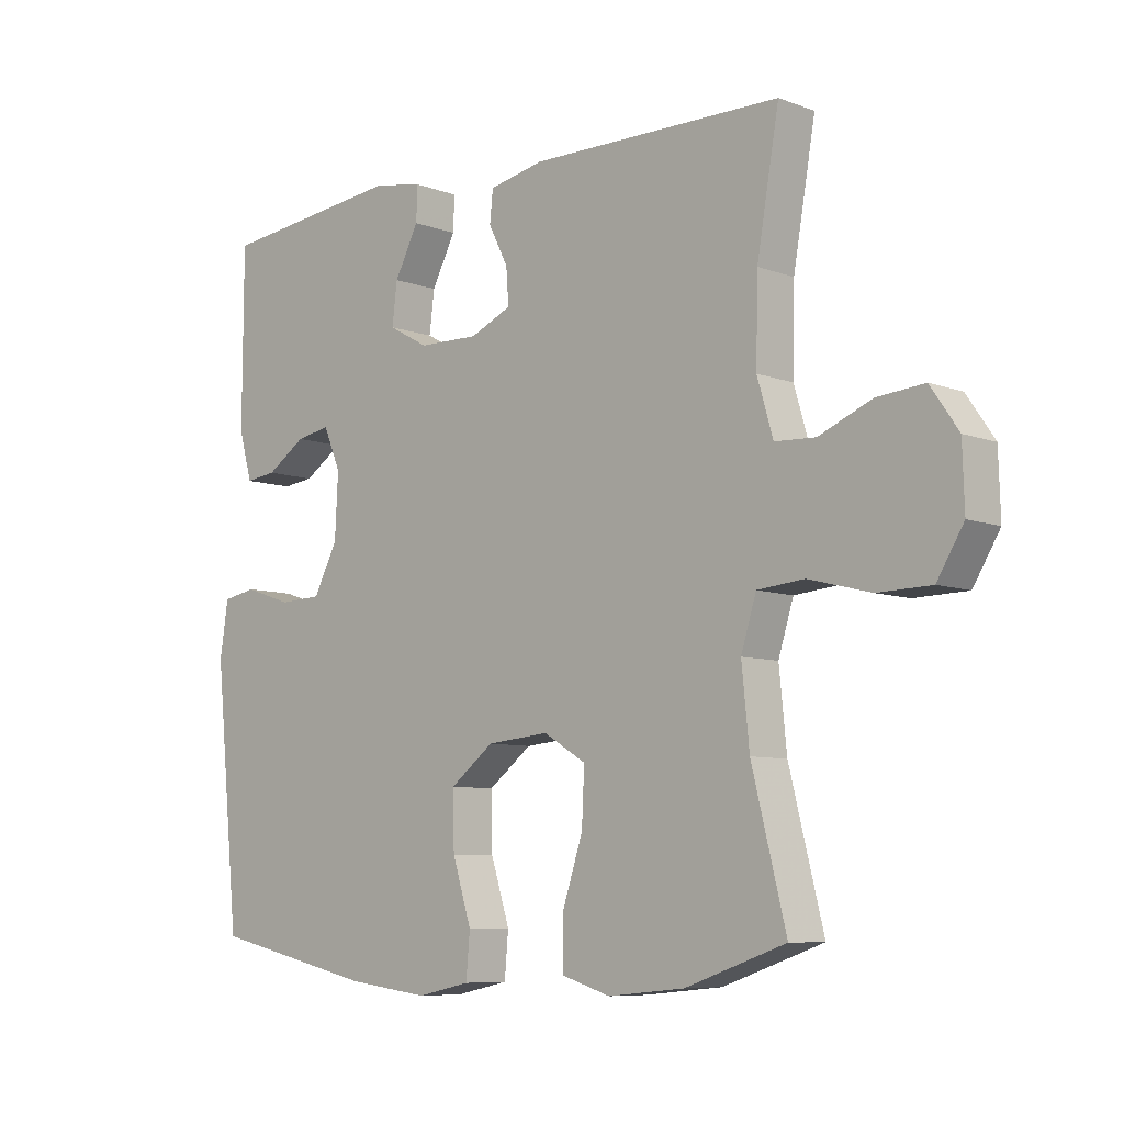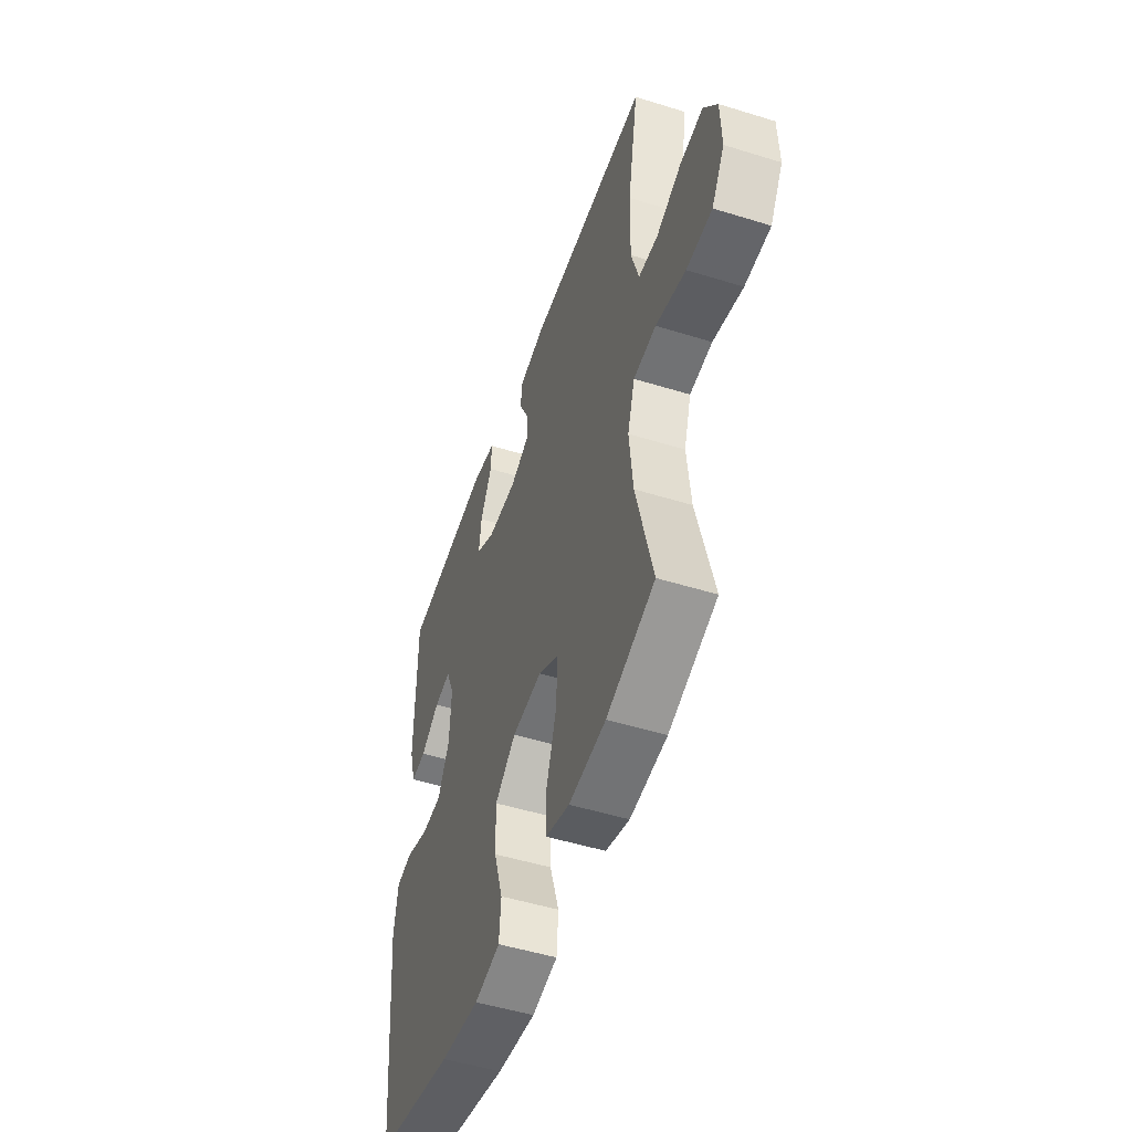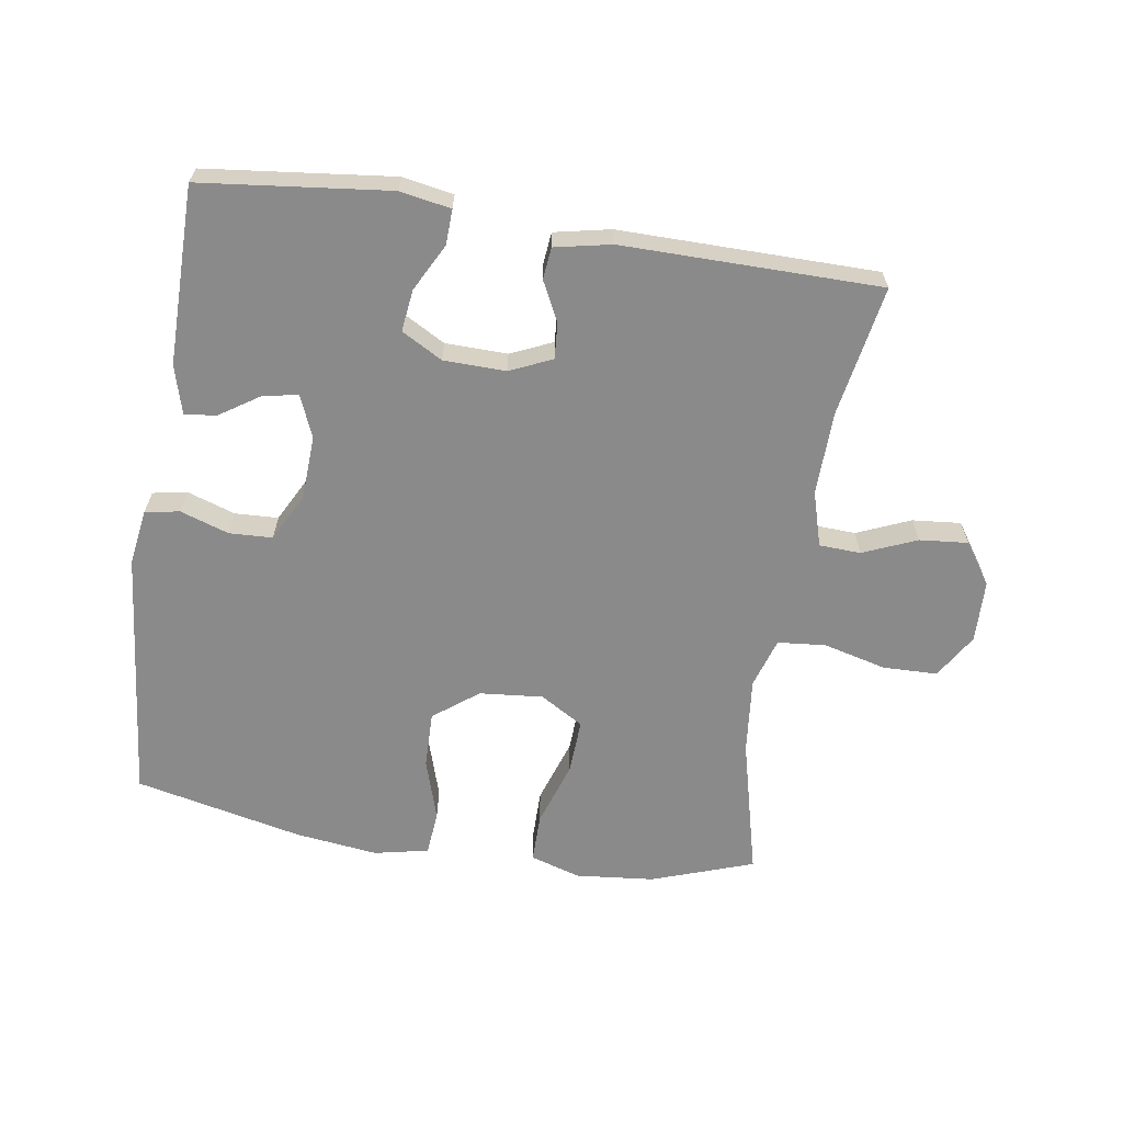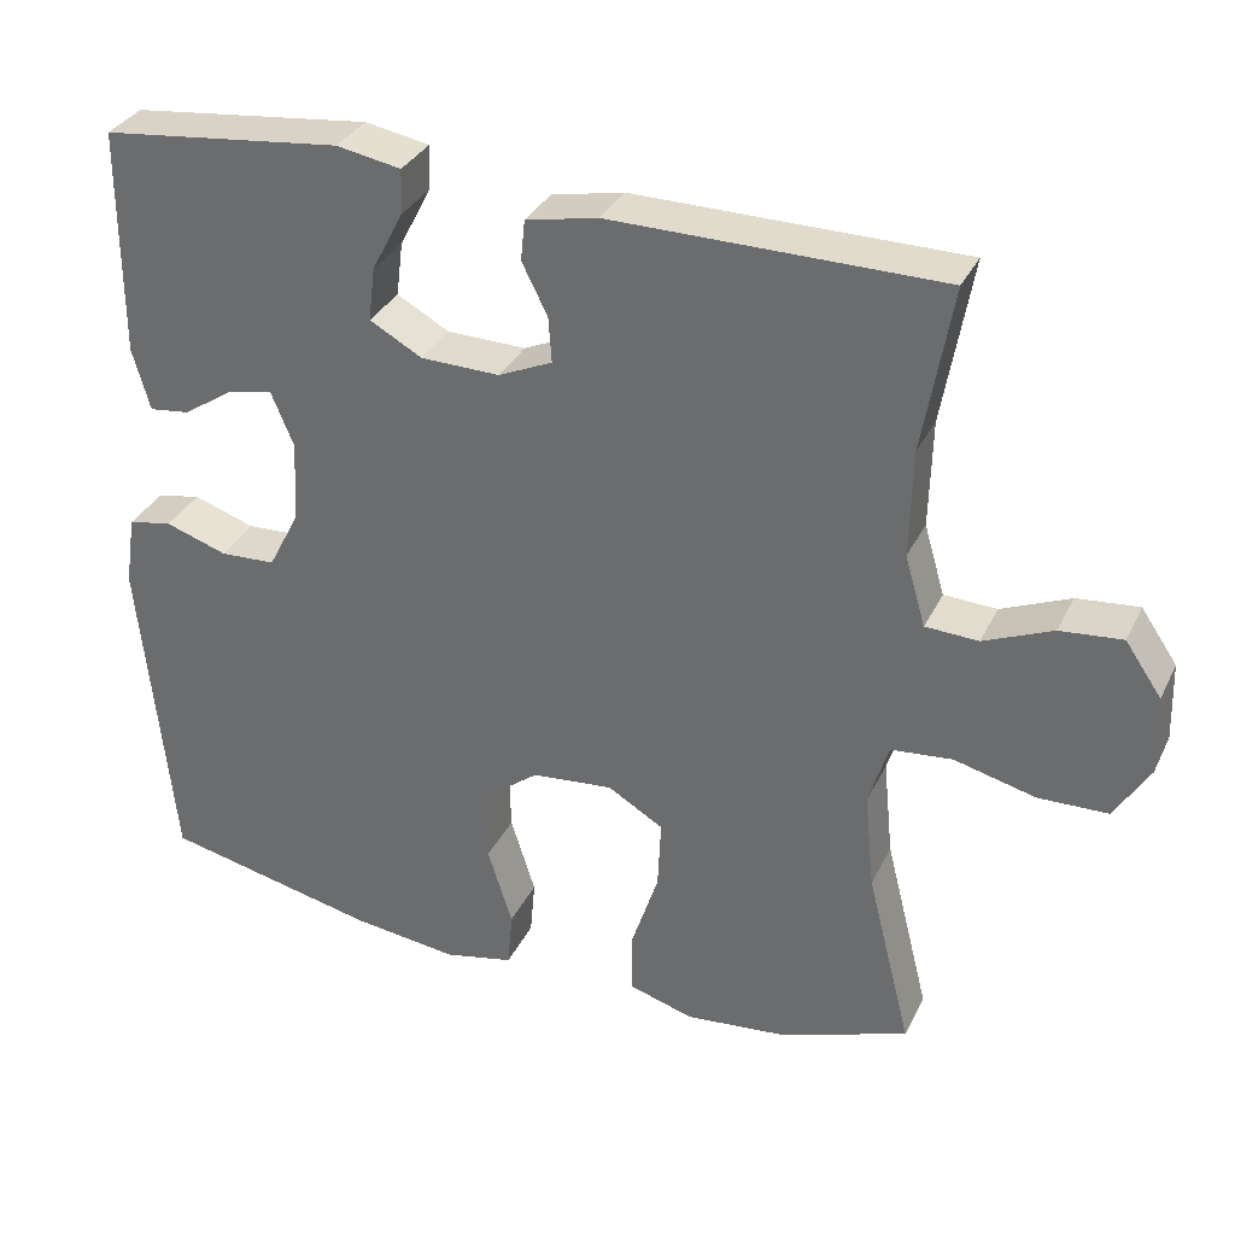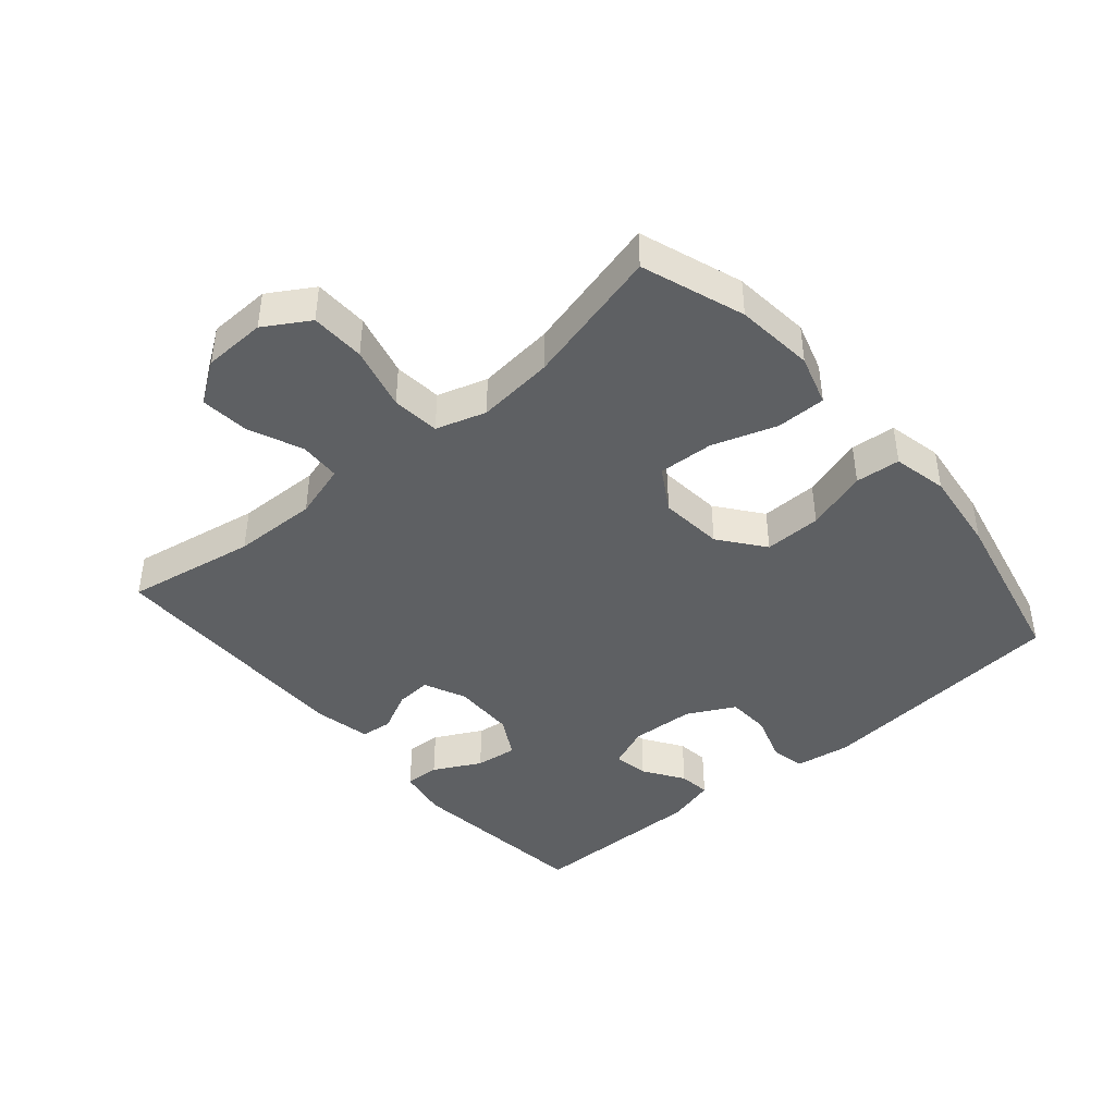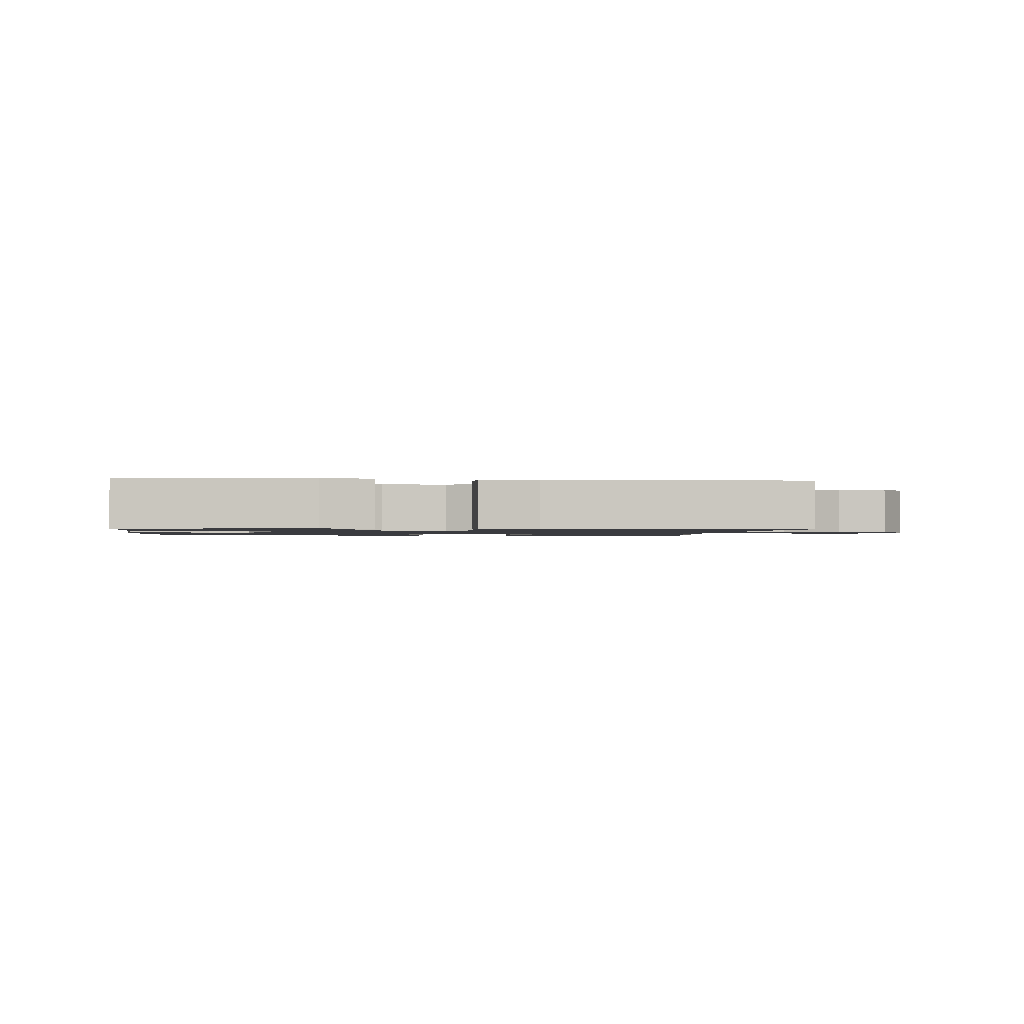
<metadata>
{"format":"obj","ext":"obj","renderer":"f3d","projection":"perspective","resolution":1024,"background":"white","views":[{"elev":-7.7,"azim":43.7,"up":"+Z"},{"elev":-50.3,"azim":71.2,"up":"+Z"},{"elev":-63.6,"azim":-8.9,"up":"+Y"},{"elev":33.0,"azim":22.8,"up":"+Z"},{"elev":-42.5,"azim":130.6,"up":"+Y"},{"elev":-1.2,"azim":-5.0,"up":"+Y"}]}
</metadata>
<code>
v 0.5 0.07 0.5
v 0.465 0.07 0.299
v 0.462 0.07 0.169
v 0.487 0.07 0.084
v 0.551 0.07 0.081
v 0.634 0.07 0.116
v 0.709 0.07 0.123
v 0.753 0.07 0.059
v 0.756 0.07 -0.037
v 0.714 0.07 -0.106
v 0.63 0.07 -0.108
v 0.532 0.07 -0.083
v 0.458 0.07 -0.09
v 0.434 0.07 -0.167
v 0.446 0.07 -0.285
v 0.5 0.07 -0.5
v 0.342 0.07 -0.555
v 0.221 0.07 -0.567
v 0.143 0.07 -0.543
v 0.143 0.07 -0.467
v 0.176 0.07 -0.367
v 0.18 0.07 -0.282
v 0.113 0.07 -0.242
v 0.015 0.07 -0.251
v -0.054 0.07 -0.304
v -0.052 0.07 -0.392
v -0.022 0.07 -0.487
v -0.028 0.07 -0.556
v -0.112 0.07 -0.574
v -0.24 0.07 -0.558
v -0.5 0.07 -0.5
v -0.539 0.07 -0.105
v -0.526 0.07 -0.019
v -0.473 0.07 -0.009
v -0.398 0.07 -0.034
v -0.331 0.07 -0.031
v -0.293 0.07 0.042
v -0.288 0.07 0.141
v -0.315 0.07 0.206
v -0.369 0.07 0.196
v -0.431 0.07 0.155
v -0.48 0.07 0.149
v -0.501 0.07 0.224
v -0.5 0.07 0.5
v -0.209 0.07 0.533
v -0.131 0.07 0.519
v -0.133 0.07 0.465
v -0.171 0.07 0.392
v -0.179 0.07 0.327
v -0.116 0.07 0.292
v -0.02 0.07 0.29
v 0.045 0.07 0.319
v 0.041 0.07 0.374
v 0.01 0.07 0.436
v 0.015 0.07 0.485
v 0.102 0.07 0.503
v 0.5 0 0.5
v 0.465 0 0.299
v 0.462 0 0.169
v 0.487 0 0.084
v 0.551 0 0.081
v 0.634 0 0.116
v 0.709 0 0.123
v 0.753 0 0.059
v 0.756 0 -0.037
v 0.714 0 -0.106
v 0.63 0 -0.108
v 0.532 0 -0.083
v 0.458 0 -0.09
v 0.434 0 -0.167
v 0.446 0 -0.285
v 0.5 0 -0.5
v 0.342 0 -0.555
v 0.221 0 -0.567
v 0.143 0 -0.543
v 0.143 0 -0.467
v 0.176 0 -0.367
v 0.18 0 -0.282
v 0.113 0 -0.242
v 0.015 0 -0.251
v -0.054 0 -0.304
v -0.052 0 -0.392
v -0.022 0 -0.487
v -0.028 0 -0.556
v -0.112 0 -0.574
v -0.24 0 -0.558
v -0.5 0 -0.5
v -0.539 0 -0.105
v -0.526 0 -0.019
v -0.473 0 -0.009
v -0.398 0 -0.034
v -0.331 0 -0.031
v -0.293 0 0.042
v -0.288 0 0.141
v -0.315 0 0.206
v -0.369 0 0.196
v -0.431 0 0.155
v -0.48 0 0.149
v -0.501 0 0.224
v -0.5 0 0.5
v -0.209 0 0.533
v -0.131 0 0.519
v -0.133 0 0.465
v -0.171 0 0.392
v -0.179 0 0.327
v -0.116 0 0.292
v -0.02 0 0.29
v 0.045 0 0.319
v 0.041 0 0.374
v 0.01 0 0.436
v 0.015 0 0.485
v 0.102 0 0.503
f 53 54 55 56
f 52 53 56 1
f 51 52 1 2
f 45 46 47 48
f 45 48 49
f 44 45 49
f 43 44 49 50
f 40 41 42 43
f 39 40 43 50
f 32 33 34 35
f 32 35 36
f 31 32 36
f 30 31 36 37
f 26 27 28 29
f 25 26 29 30
f 18 19 20 21
f 18 21 22
f 15 16 17 18
f 14 15 18 22
f 13 14 22 23
f 9 10 11 12
f 9 12 13
f 8 9 13
f 5 6 7 8
f 4 5 8 13
f 3 4 13 23
f 51 2 3 23
f 38 39 50 51
f 25 30 37 38
f 24 25 38 51
f 23 24 51
f 112 111 110 109
f 57 112 109 108
f 58 57 108 107
f 104 103 102 101
f 105 104 101
f 105 101 100
f 106 105 100 99
f 99 98 97 96
f 106 99 96 95
f 91 90 89 88
f 92 91 88
f 92 88 87
f 93 92 87 86
f 85 84 83 82
f 86 85 82 81
f 77 76 75 74
f 78 77 74
f 74 73 72 71
f 78 74 71 70
f 79 78 70 69
f 68 67 66 65
f 69 68 65
f 69 65 64
f 64 63 62 61
f 69 64 61 60
f 79 69 60 59
f 79 59 58 107
f 107 106 95 94
f 94 93 86 81
f 107 94 81 80
f 107 80 79
f 1 57 58 2
f 2 58 59 3
f 3 59 60 4
f 4 60 61 5
f 5 61 62 6
f 6 62 63 7
f 7 63 64 8
f 8 64 65 9
f 9 65 66 10
f 10 66 67 11
f 11 67 68 12
f 12 68 69 13
f 13 69 70 14
f 14 70 71 15
f 15 71 72 16
f 16 72 73 17
f 17 73 74 18
f 18 74 75 19
f 19 75 76 20
f 20 76 77 21
f 21 77 78 22
f 22 78 79 23
f 23 79 80 24
f 24 80 81 25
f 25 81 82 26
f 26 82 83 27
f 27 83 84 28
f 28 84 85 29
f 29 85 86 30
f 30 86 87 31
f 31 87 88 32
f 32 88 89 33
f 33 89 90 34
f 34 90 91 35
f 35 91 92 36
f 36 92 93 37
f 37 93 94 38
f 38 94 95 39
f 39 95 96 40
f 40 96 97 41
f 41 97 98 42
f 42 98 99 43
f 43 99 100 44
f 44 100 101 45
f 45 101 102 46
f 46 102 103 47
f 47 103 104 48
f 48 104 105 49
f 49 105 106 50
f 50 106 107 51
f 51 107 108 52
f 52 108 109 53
f 53 109 110 54
f 54 110 111 55
f 55 111 112 56
f 56 112 57 1

</code>
